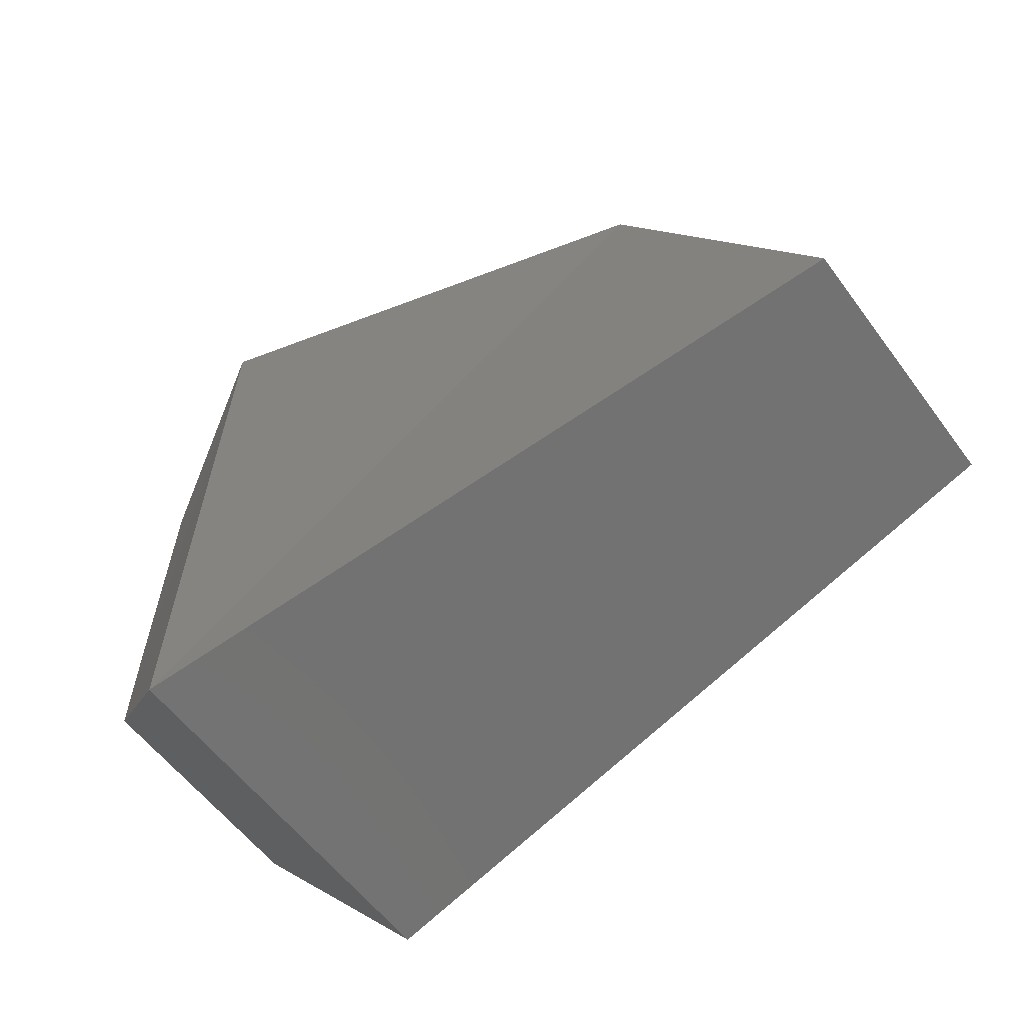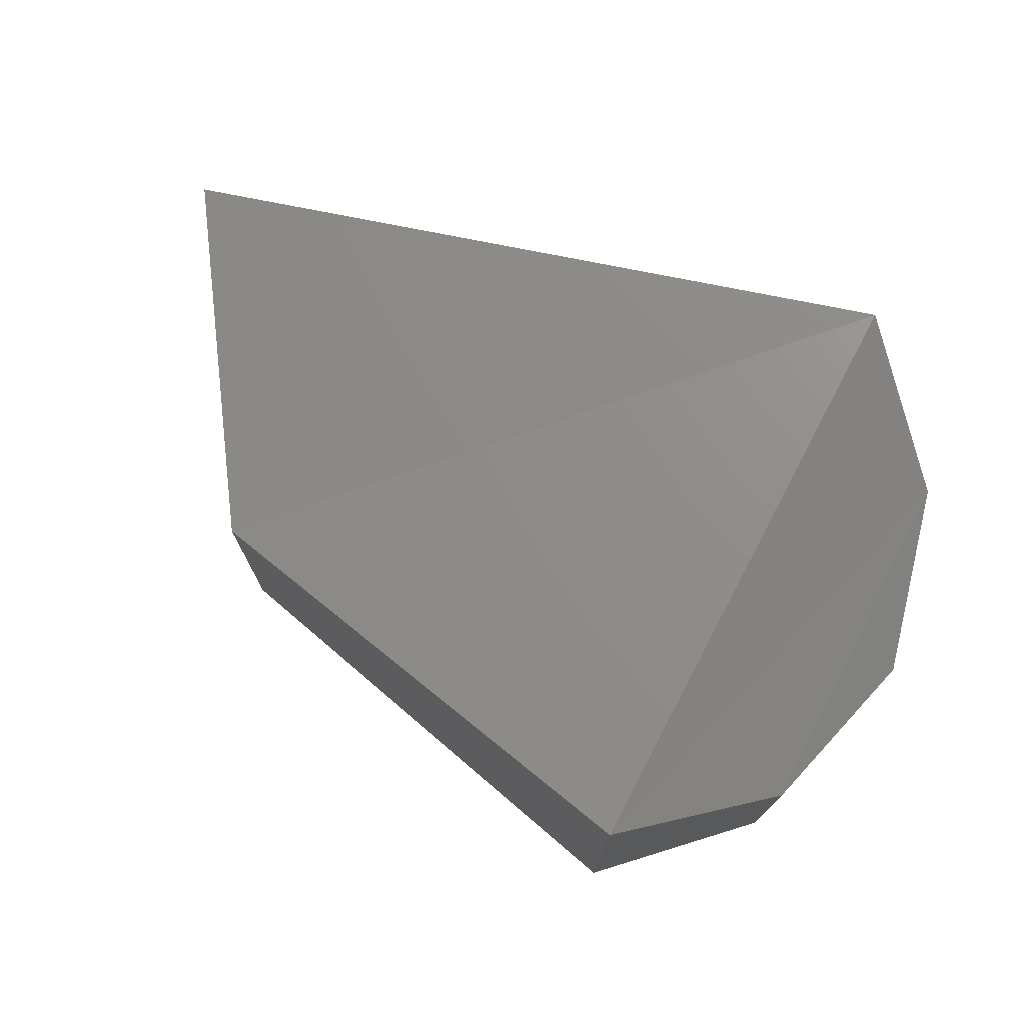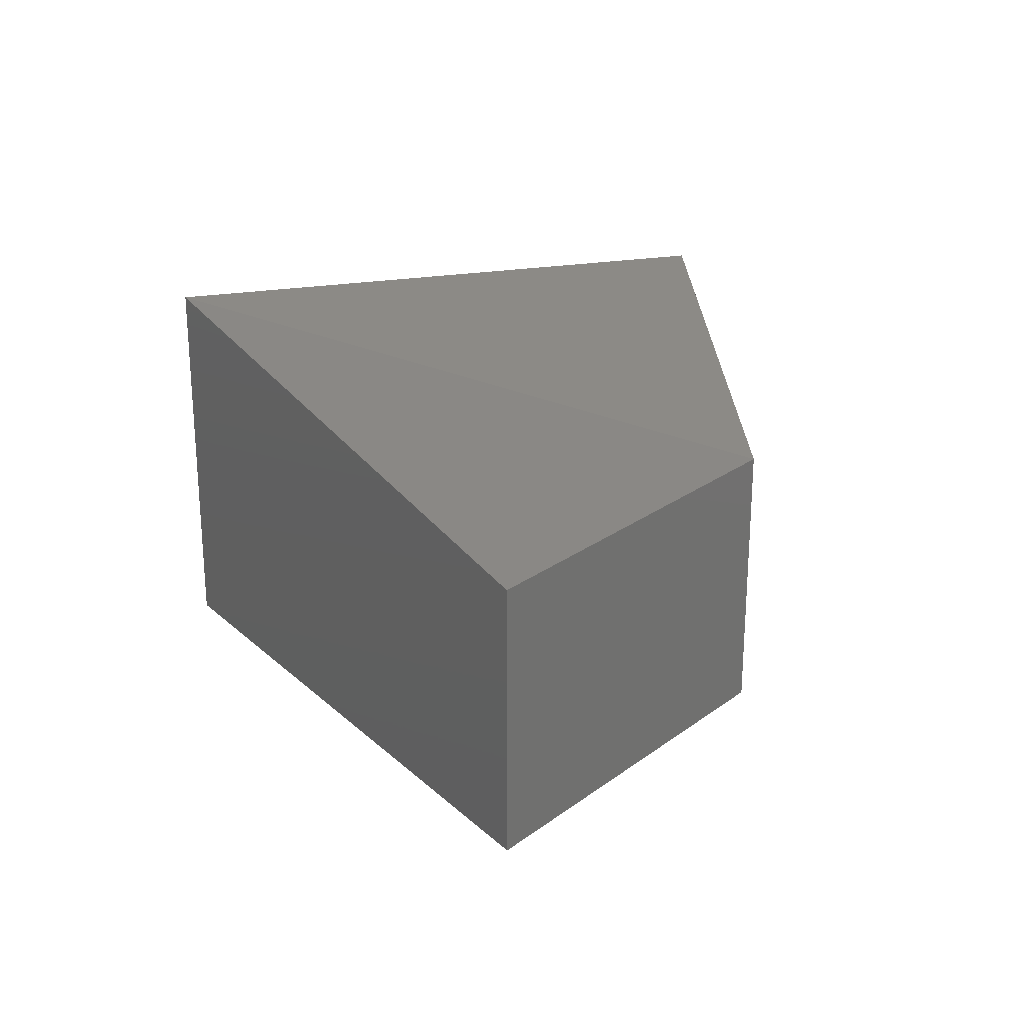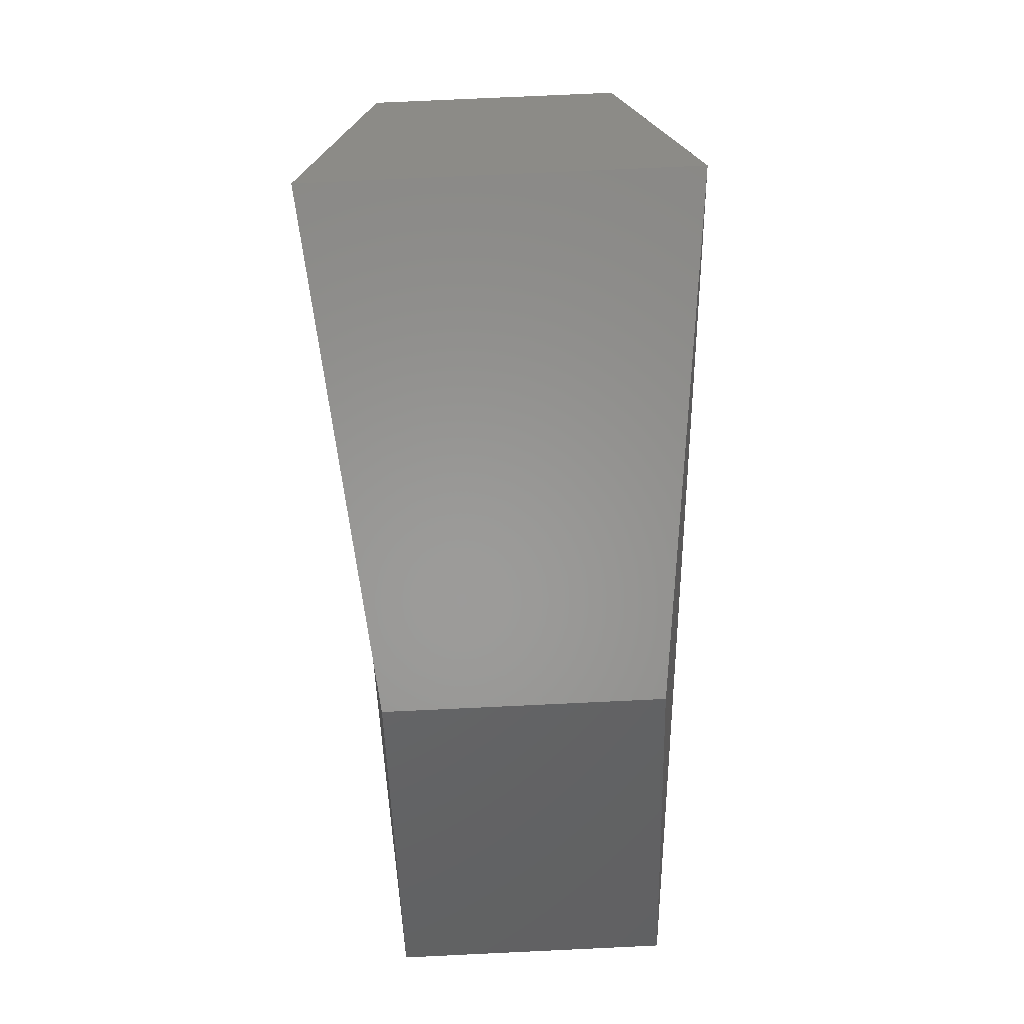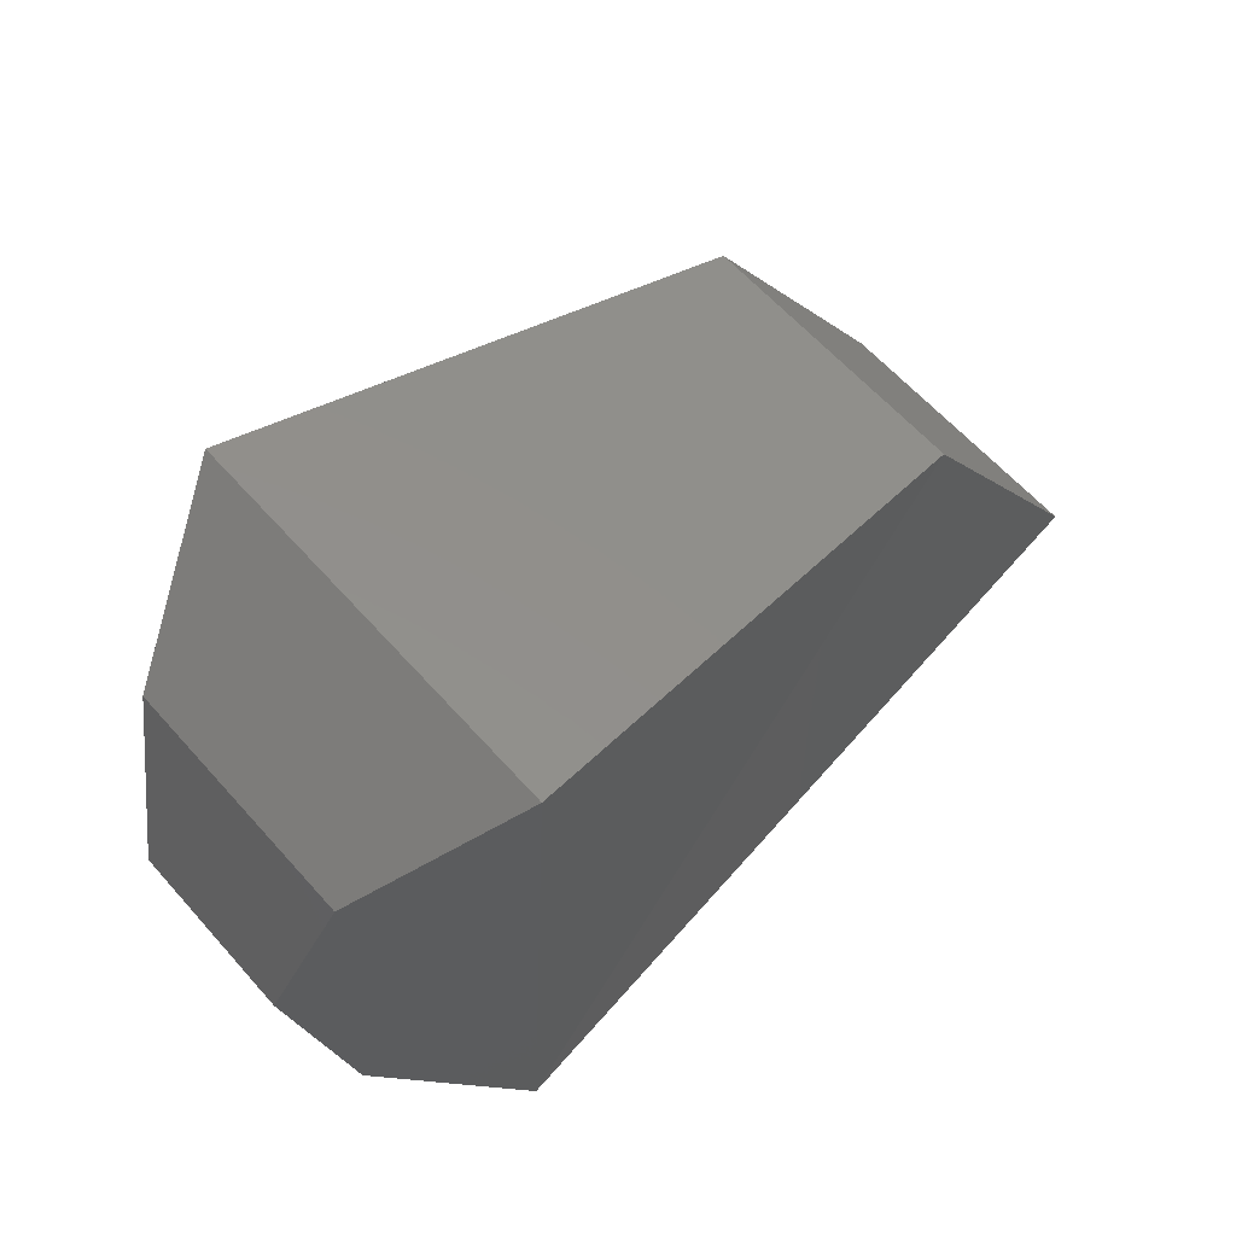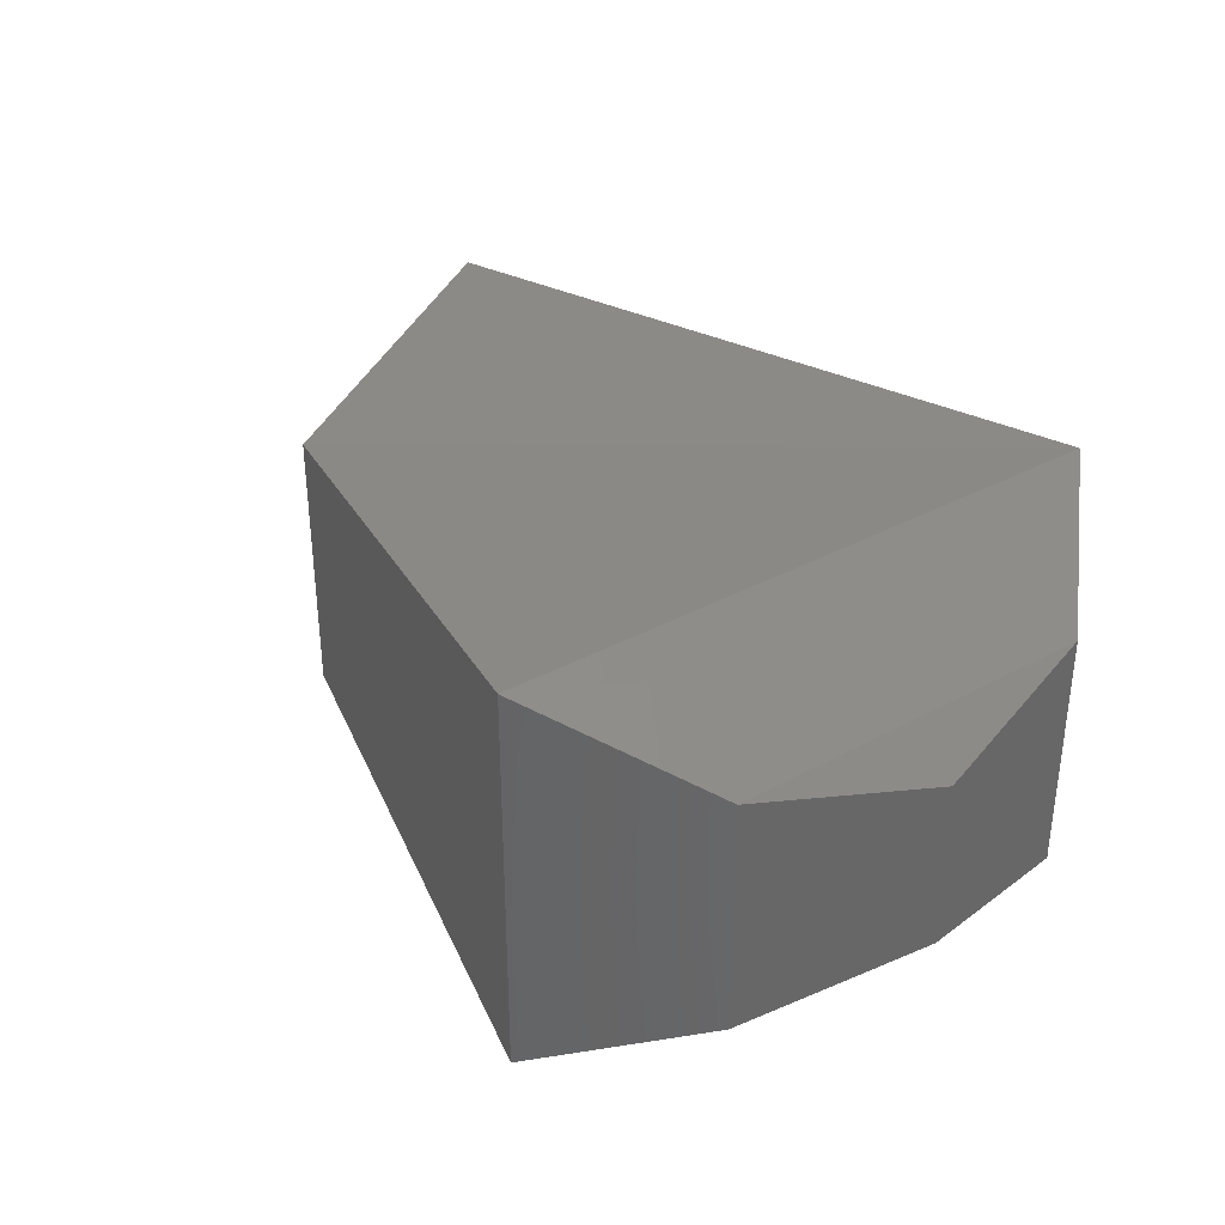
<metadata>
{"format":"stl","ext":"stl","renderer":"f3d","projection":"perspective","resolution":1024,"background":"white","views":[{"elev":-57.3,"azim":36.1,"up":"+Y"},{"elev":74.5,"azim":-154.9,"up":"+Z"},{"elev":23.9,"azim":71.3,"up":"+Z"},{"elev":74.2,"azim":87.3,"up":"+Y"},{"elev":61.8,"azim":-41.5,"up":"+Y"},{"elev":35.6,"azim":-128.1,"up":"+Z"}]}
</metadata>
<code>
# stl→obj: 14 verts, 24 faces
v 682.9 172.9 146.2
v 682.9 172.9 146
v 683 172.8 146.2
v 683 172.8 145.9
v 683.5 172.9 146.2
v 683.5 172.9 146
v 682.9 173.1 146
v 683 173.2 145.9
v 683.4 173.1 146
v 682.9 173.1 146.2
v 683 173.2 146.2
v 683.4 173.1 146.2
v 682.9 173 146.1
v 682.9 173 146
f 1 2 3
f 2 3 4
f 3 4 5
f 4 5 6
f 2 7 4
f 7 4 8
f 4 8 6
f 8 6 9
f 10 1 11
f 1 11 3
f 11 3 12
f 3 12 5
f 7 10 8
f 10 8 11
f 8 11 9
f 11 9 12
f 13 1 14
f 1 14 2
f 14 7 13
f 7 13 10
f 9 6 12
f 6 12 5
f 13 10 1
f 14 2 7

</code>
